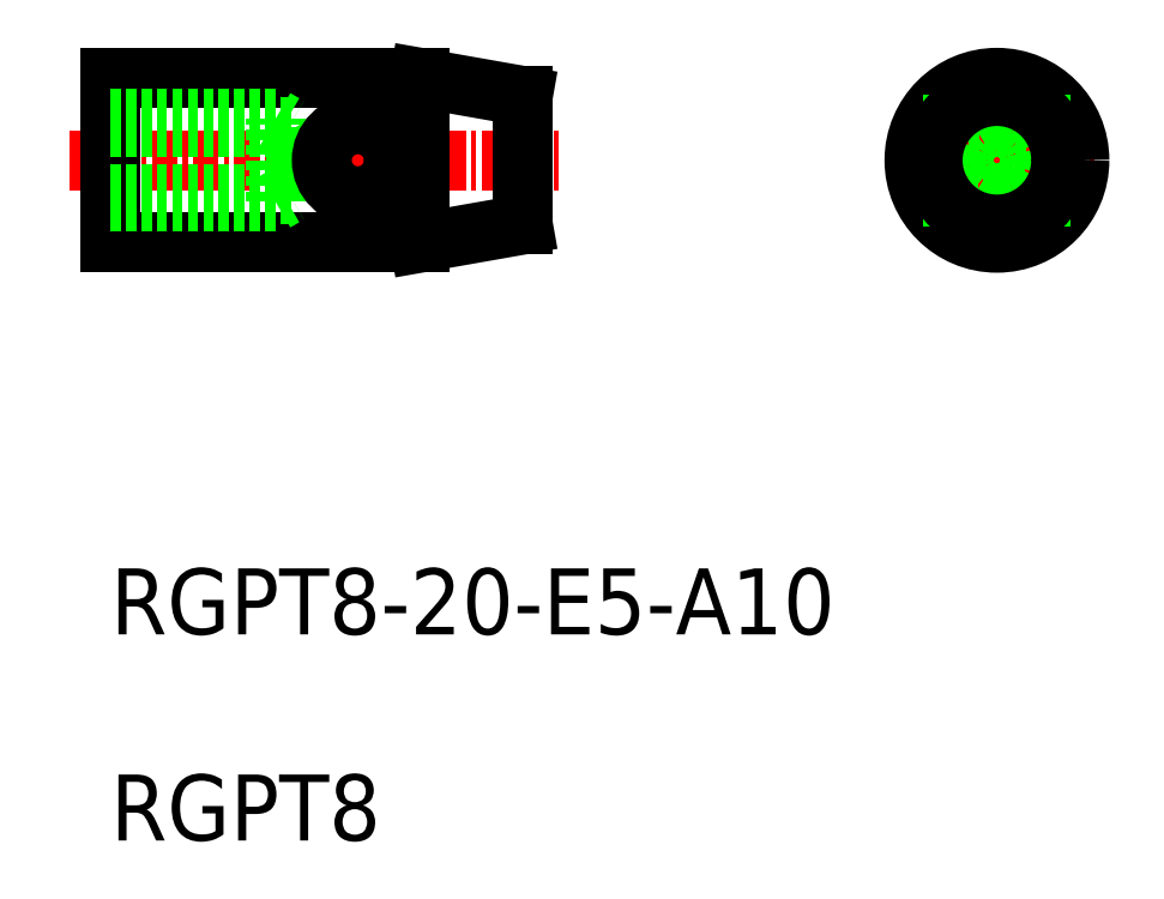
<metadata>
{"format":"dxf","ext":"dxf","renderer":"ezdxf+matplotlib","layout":"modelspace","background":"white","min_lineweight":24,"dpi":150}
</metadata>
<code>
0
SECTION
2
ENTITIES
0
TEXT
8
0
10
-4463
20
-616.3
30
0
40
3.2
1
RGPT8-20-E5-A10
0
TEXT
8
0
10
-4463
20
-626.3
30
0
40
3.2
1
RGPT8
0
LINE
8
CENTER
10
-4451
20
-590.5
30
0
11
-4451
21
-596
31
0
0
LINE
8
CENTER
10
-4465
20
-593.3
30
0
11
-4441
21
-593.3
31
0
0
POLYLINE
8
0
66
     1
10
0
20
0
30
0
0
VERTEX
8
0
10
-4448
20
-589.3
30
0
0
VERTEX
8
0
10
-4463
20
-589.3
30
0
0
VERTEX
8
0
10
-4463
20
-597.3
30
0
0
VERTEX
8
0
10
-4448
20
-597.3
30
0
0
SEQEND
8
0
0
LINE
8
CENTER
10
-4420
20
-588.3
30
0
11
-4420
21
-598.3
31
0
0
LINE
8
CENTER
10
-4425
20
-593.3
30
0
11
-4415
21
-593.3
31
0
0
CIRCLE
8
0
10
-4420
20
-593.3
30
0
40
4
0
CIRCLE
8
0
10
-4420
20
-593.3
30
0
40
1.621
0
CIRCLE
8
0
10
-4420
20
-593.3
30
0
40
2
0
LINE
8
0
10
-4463
20
-595.3
30
0
11
-4455
21
-595.3
31
0
0
LINE
8
0
10
-4463
20
-594.9
30
0
11
-4454
21
-594.9
31
0
0
LINE
8
0
10
-4455
20
-595.3
30
0
11
-4454
21
-594.9
31
0
0
LINE
8
0
10
-4453
20
-593.3
30
0
11
-4454
21
-594.9
31
0
0
LINE
8
0
10
-4455
20
-595.3
30
0
11
-4455
21
-591.3
31
0
0
LINE
8
0
10
-4454
20
-594.9
30
0
11
-4454
21
-591.6
31
0
0
LINE
8
0
10
-4453
20
-593.3
30
0
11
-4454
21
-591.6
31
0
0
LINE
8
0
10
-4463
20
-591.3
30
0
11
-4455
21
-591.3
31
0
0
LINE
8
0
10
-4463
20
-591.6
30
0
11
-4454
21
-591.6
31
0
0
LINE
8
0
10
-4455
20
-591.3
30
0
11
-4454
21
-591.6
31
0
0
CIRCLE
8
0
10
-4451
20
-593.3
30
0
40
1.75
0
LINE
8
0
10
-4424
20
-591.5
30
0
11
-4416
21
-591.5
31
0
0
LINE
8
0
10
-4416
20
-595
30
0
11
-4424
21
-595
31
0
0
LINE
8
0
10
-4443
20
-596.4
30
0
11
-4443
21
-590.1
31
0
0
LINE
8
0
10
-4448
20
-589.3
30
0
11
-4443
21
-590.1
31
0
0
LINE
8
0
10
-4448
20
-597.3
30
0
11
-4443
21
-596.4
31
0
0
LINE
8
0
10
-4448
20
-597.3
30
0
11
-4448
21
-589.3
31
0
0
CIRCLE
8
0
10
-4420
20
-593.3
30
0
40
3.118
0
ENDSEC
0
EOF

</code>
